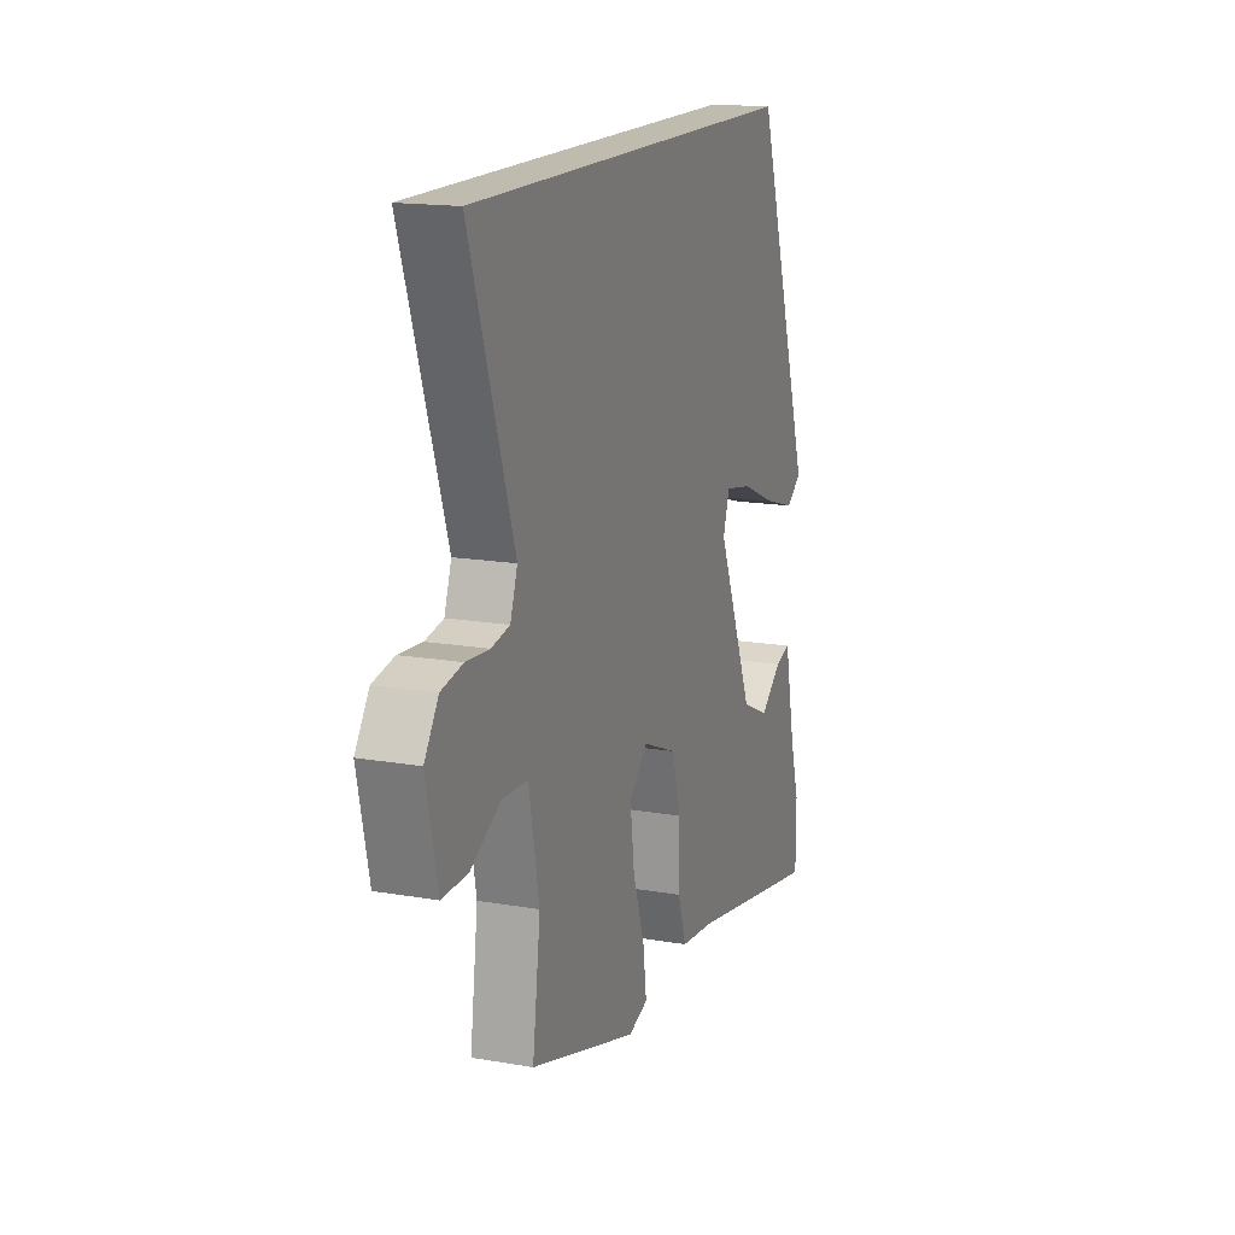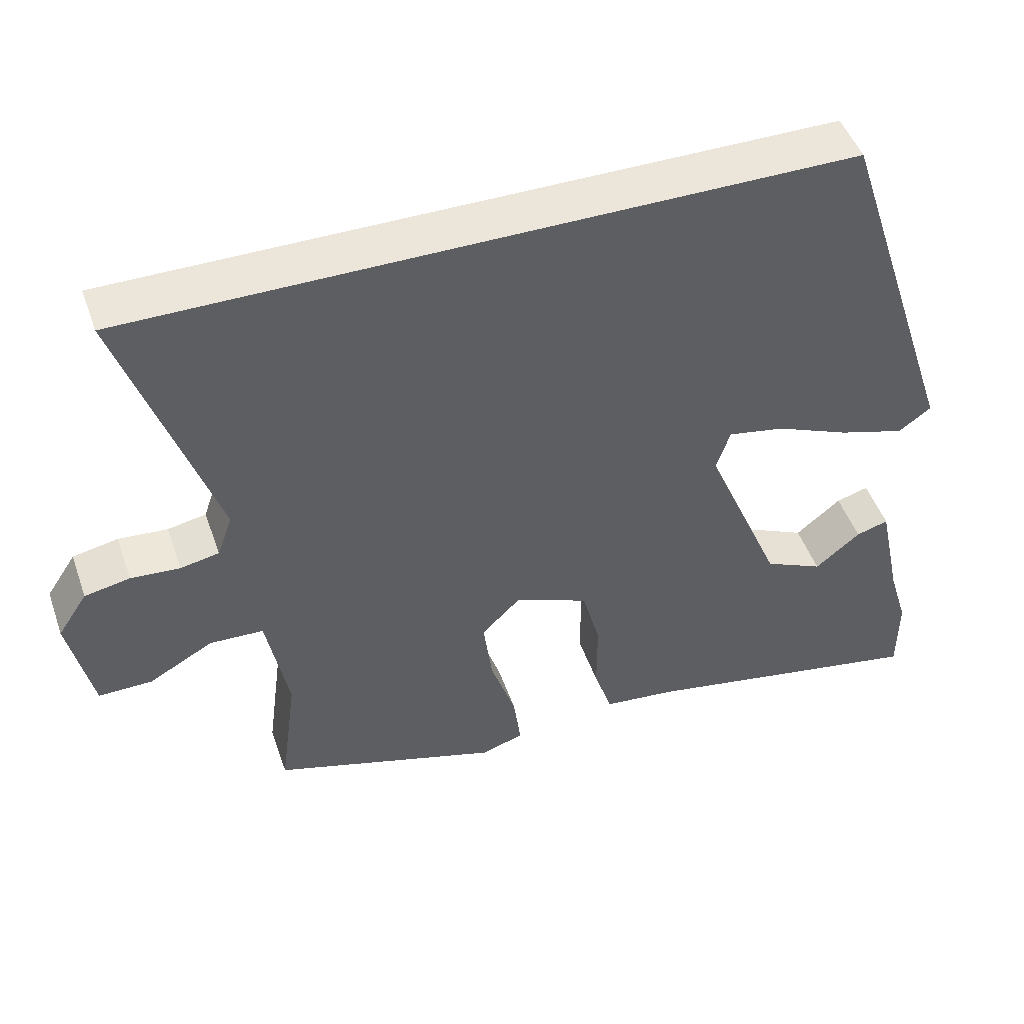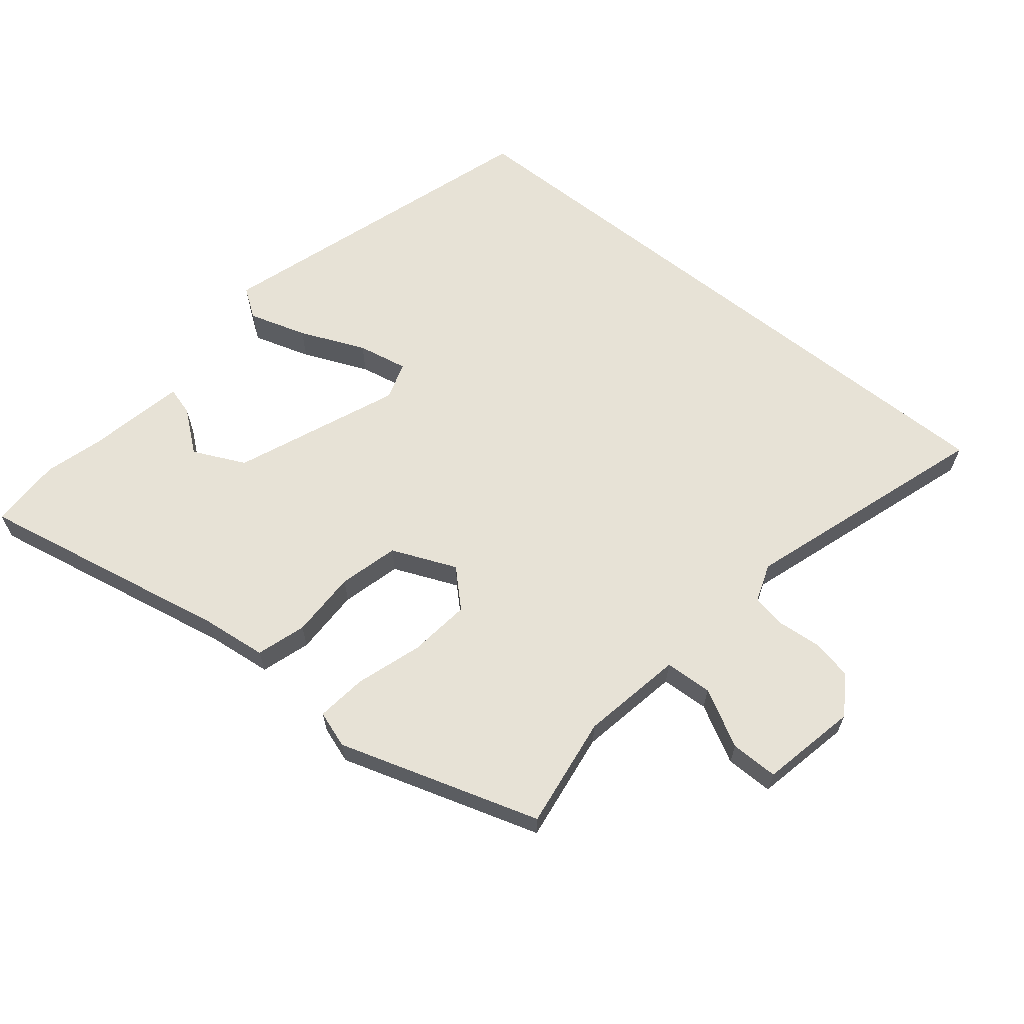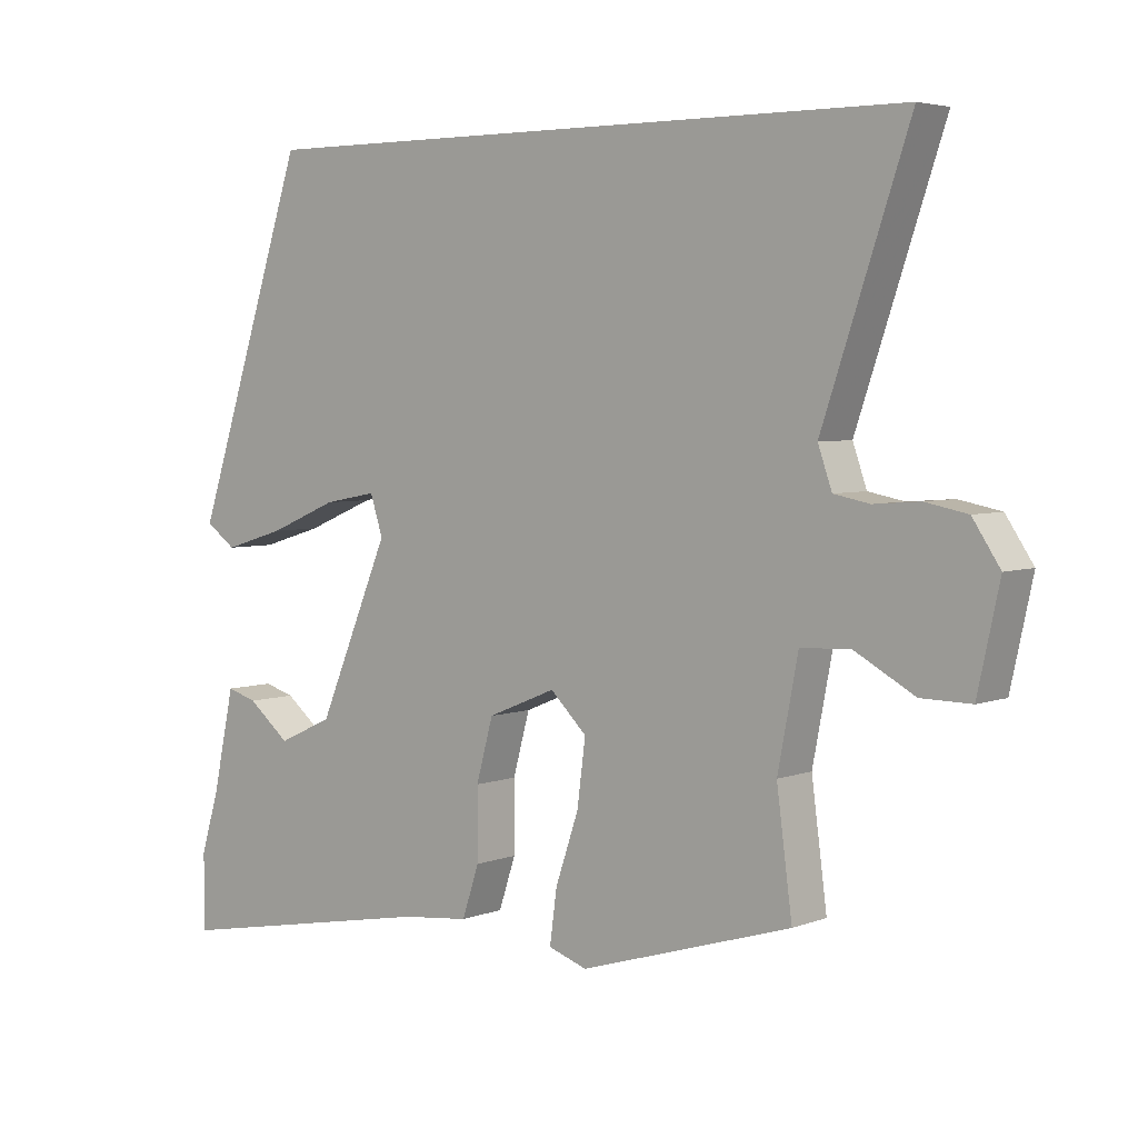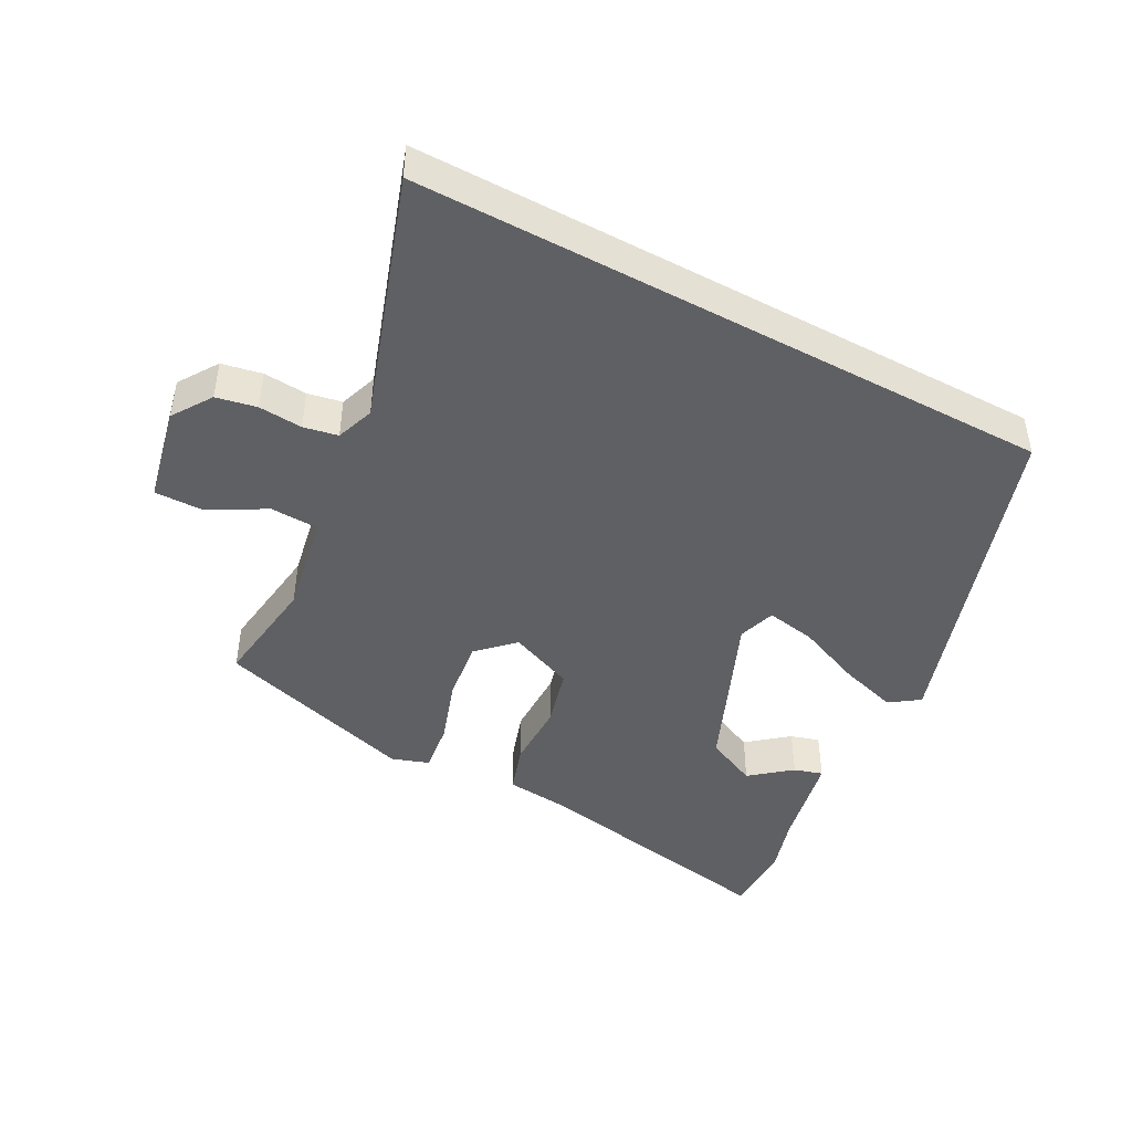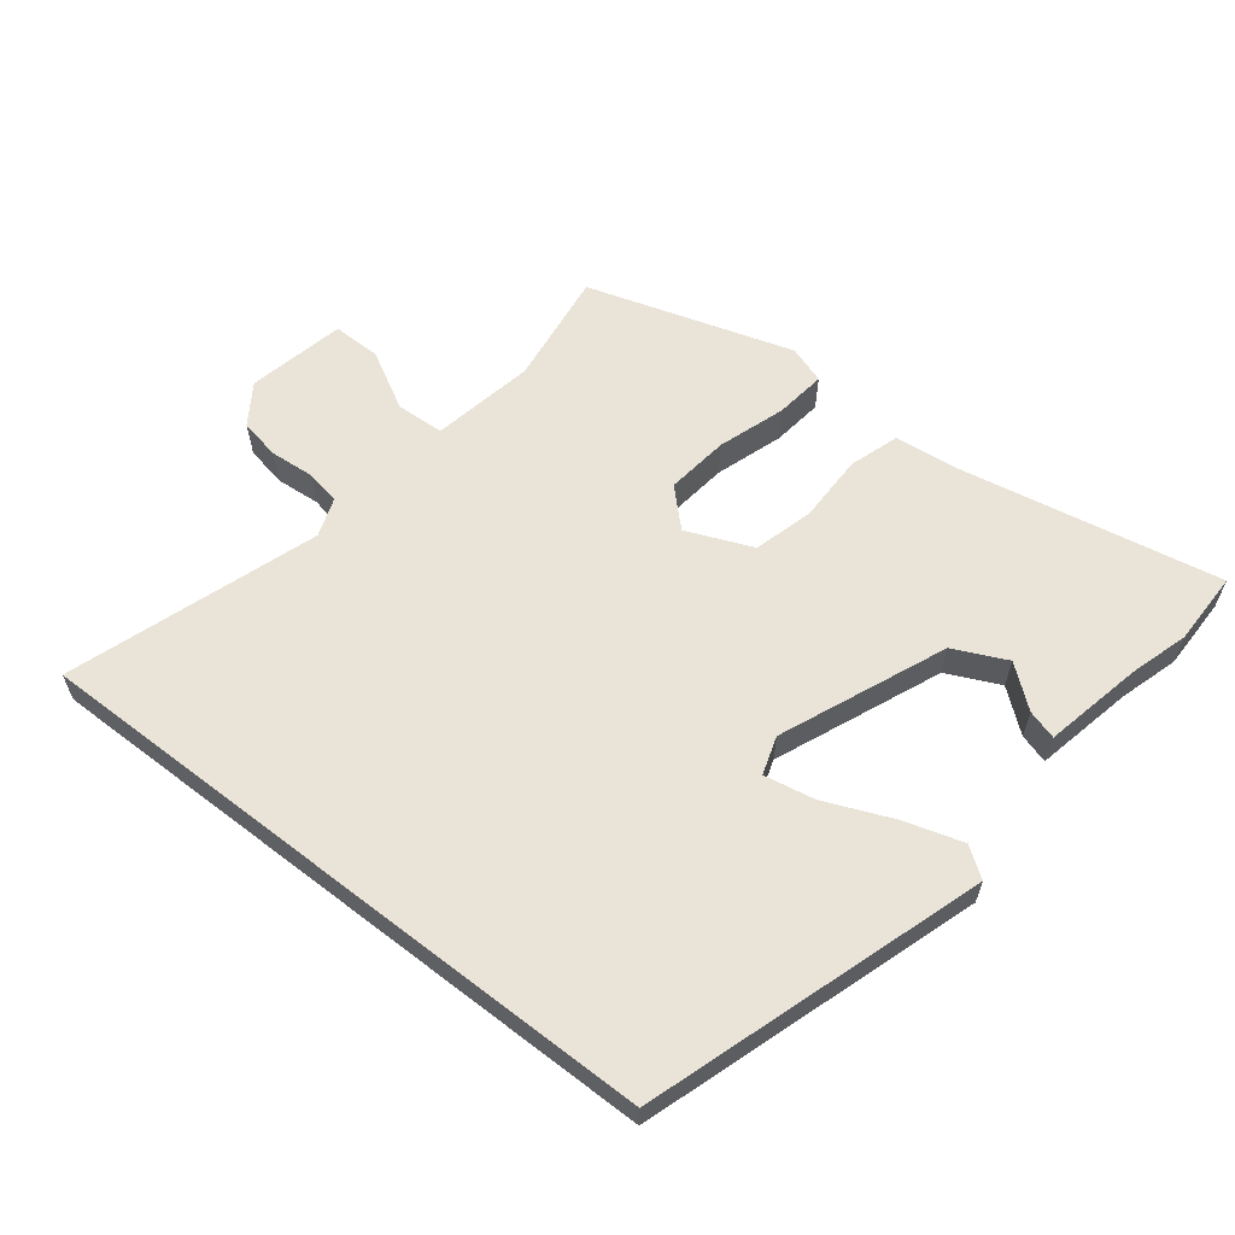
<metadata>
{"format":"obj","ext":"obj","renderer":"f3d","projection":"perspective","resolution":1024,"background":"white","views":[{"elev":16.0,"azim":-70.2,"up":"+Z"},{"elev":48.0,"azim":-19.0,"up":"+Z"},{"elev":63.6,"azim":-141.5,"up":"+Y"},{"elev":4.4,"azim":-140.4,"up":"+Z"},{"elev":-45.0,"azim":-28.3,"up":"+Y"},{"elev":60.8,"azim":37.7,"up":"+Y"}]}
</metadata>
<code>
v -0.477 0.07 -0.414
v -0.455 0.07 -0.246
v -0.484 0.07 -0.095
v -0.555 0.07 -0.092
v -0.64 0.07 -0.139
v -0.711 0.07 -0.14
v -0.742 0.07 0.003
v -0.703 0.07 0.062
v -0.643 0.07 0.074
v -0.578 0.07 0.069
v -0.527 0.07 0.079
v -0.507 0.07 0.136
v -0.63 0.07 0.5
v 0.319 0.07 0.5
v 0.481 0.07 0.008
v 0.438 0.07 -0.023
v 0.351 0.07 0.003
v 0.253 0.07 0.044
v 0.178 0.07 0.058
v 0.16 0.07 0.002
v 0.262 0.07 -0.24
v 0.34 0.07 -0.276
v 0.4 0.07 -0.227
v 0.443 0.07 -0.214
v 0.474 0.07 -0.359
v 0.5 0.07 -0.445
v 0.5 0.07 -0.553
v 0.118 0.07 -0.482
v 0.022 0.07 -0.472
v -0.002 0.07 -0.399
v -0.002 0.07 -0.299
v -0.026 0.07 -0.211
v -0.123 0.07 -0.171
v -0.175 0.07 -0.222
v -0.163 0.07 -0.314
v -0.13 0.07 -0.412
v -0.12 0.07 -0.487
v -0.175 0.07 -0.506
v -0.477 0 -0.414
v -0.455 0 -0.246
v -0.484 0 -0.095
v -0.555 0 -0.092
v -0.64 0 -0.139
v -0.711 0 -0.14
v -0.742 0 0.003
v -0.703 0 0.062
v -0.643 0 0.074
v -0.578 0 0.069
v -0.527 0 0.079
v -0.507 0 0.136
v -0.63 0 0.5
v 0.319 0 0.5
v 0.481 0 0.008
v 0.438 0 -0.023
v 0.351 0 0.003
v 0.253 0 0.044
v 0.178 0 0.058
v 0.16 0 0.002
v 0.262 0 -0.24
v 0.34 0 -0.276
v 0.4 0 -0.227
v 0.443 0 -0.214
v 0.474 0 -0.359
v 0.5 0 -0.445
v 0.5 0 -0.553
v 0.118 0 -0.482
v 0.022 0 -0.472
v -0.002 0 -0.399
v -0.002 0 -0.299
v -0.026 0 -0.211
v -0.123 0 -0.171
v -0.175 0 -0.222
v -0.163 0 -0.314
v -0.13 0 -0.412
v -0.12 0 -0.487
v -0.175 0 -0.506
f 35 36 37 38
f 34 35 38 1
f 33 34 1 2
f 28 29 30 31
f 28 31 32
f 25 26 27 28
f 25 28 32
f 22 23 24 25
f 21 22 25 32
f 20 21 32 33
f 15 16 17 18
f 15 18 19
f 14 15 19
f 12 13 14 19
f 11 12 19 20
f 7 8 9 10
f 4 5 6 7
f 3 4 7 10
f 20 33 2 3
f 3 10 11 20
f 76 75 74 73
f 39 76 73 72
f 40 39 72 71
f 69 68 67 66
f 70 69 66
f 66 65 64 63
f 70 66 63
f 63 62 61 60
f 70 63 60 59
f 71 70 59 58
f 56 55 54 53
f 57 56 53
f 57 53 52
f 57 52 51 50
f 58 57 50 49
f 48 47 46 45
f 45 44 43 42
f 48 45 42 41
f 41 40 71 58
f 58 49 48 41
f 1 39 40 2
f 2 40 41 3
f 3 41 42 4
f 4 42 43 5
f 5 43 44 6
f 6 44 45 7
f 7 45 46 8
f 8 46 47 9
f 9 47 48 10
f 10 48 49 11
f 11 49 50 12
f 12 50 51 13
f 13 51 52 14
f 14 52 53 15
f 15 53 54 16
f 16 54 55 17
f 17 55 56 18
f 18 56 57 19
f 19 57 58 20
f 20 58 59 21
f 21 59 60 22
f 22 60 61 23
f 23 61 62 24
f 24 62 63 25
f 25 63 64 26
f 26 64 65 27
f 27 65 66 28
f 28 66 67 29
f 29 67 68 30
f 30 68 69 31
f 31 69 70 32
f 32 70 71 33
f 33 71 72 34
f 34 72 73 35
f 35 73 74 36
f 36 74 75 37
f 37 75 76 38
f 38 76 39 1

</code>
